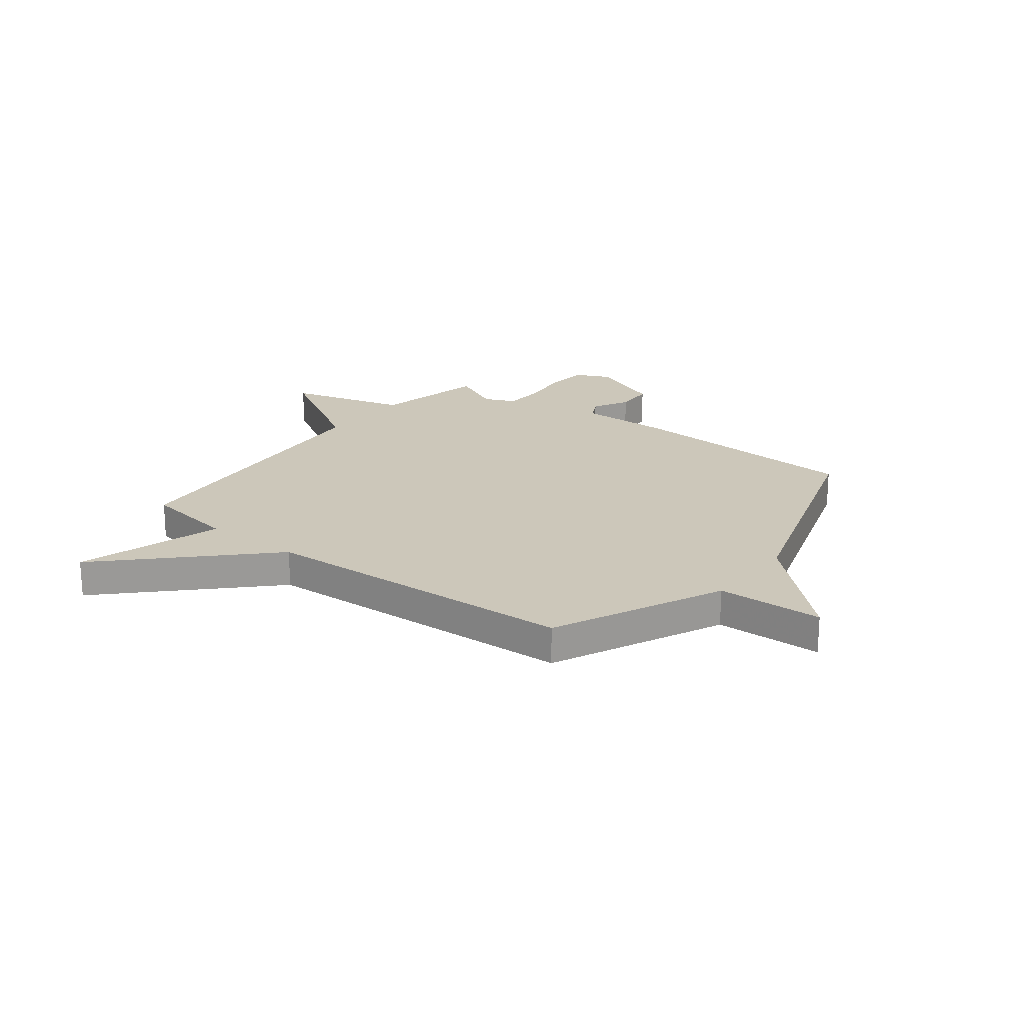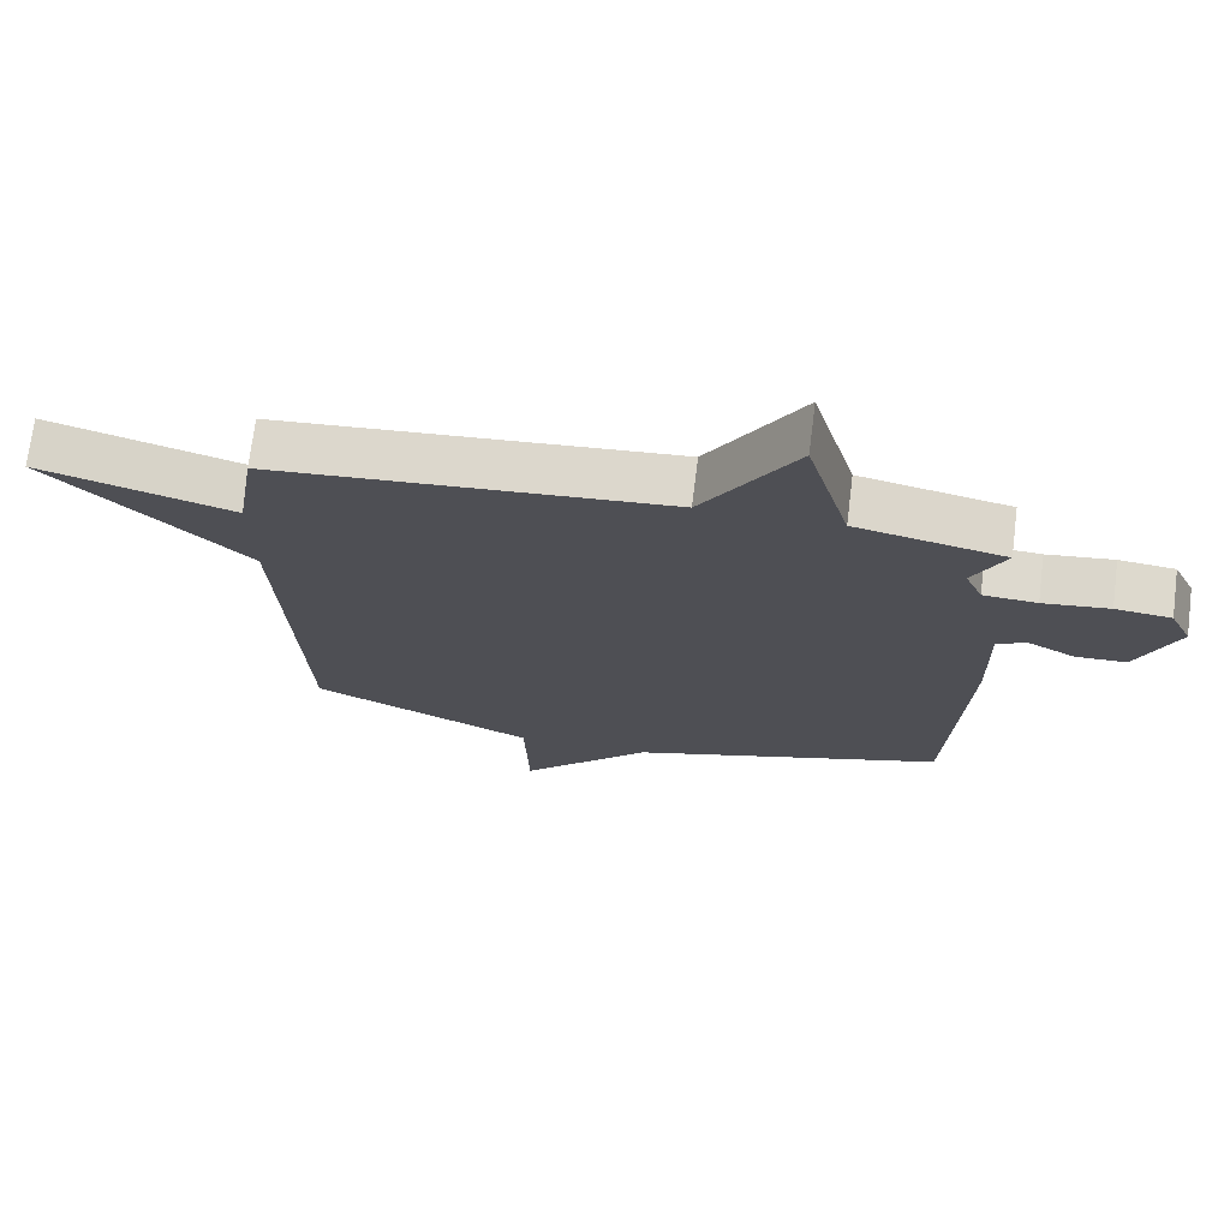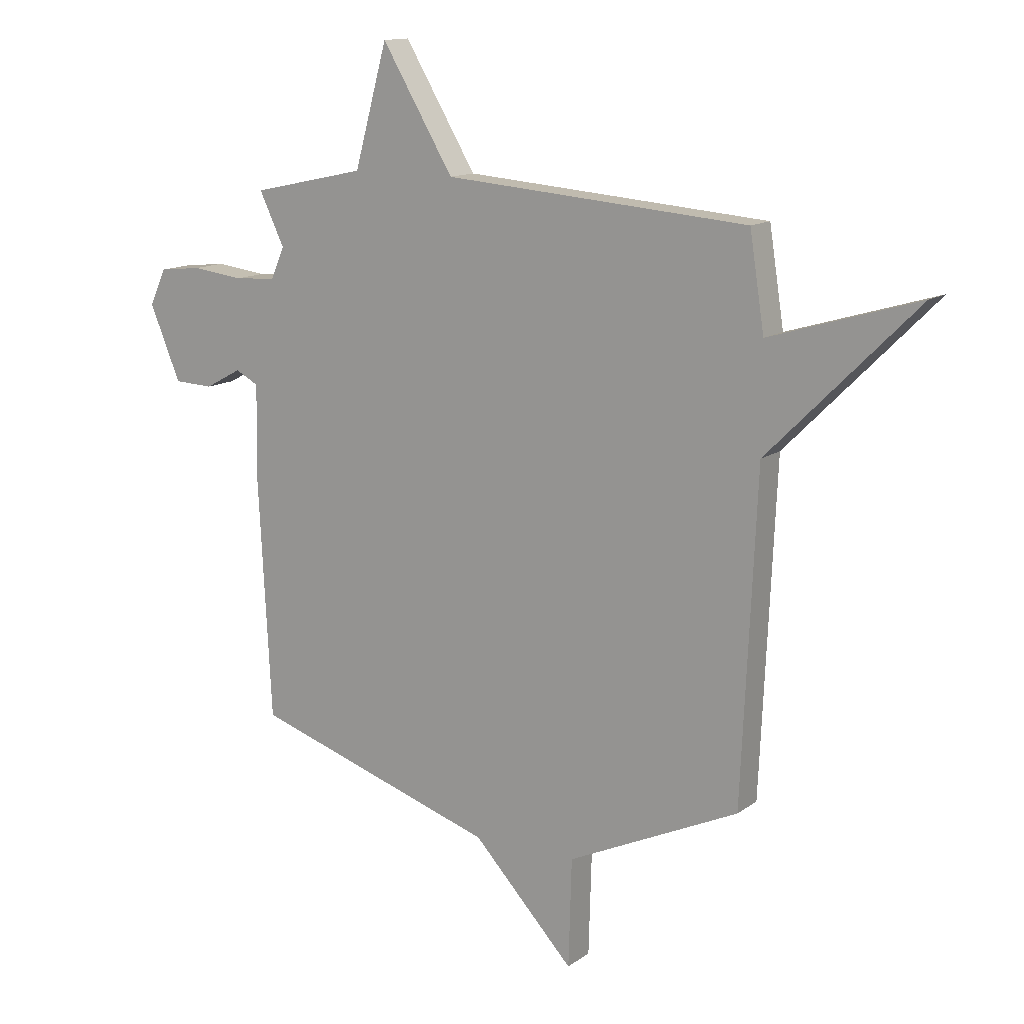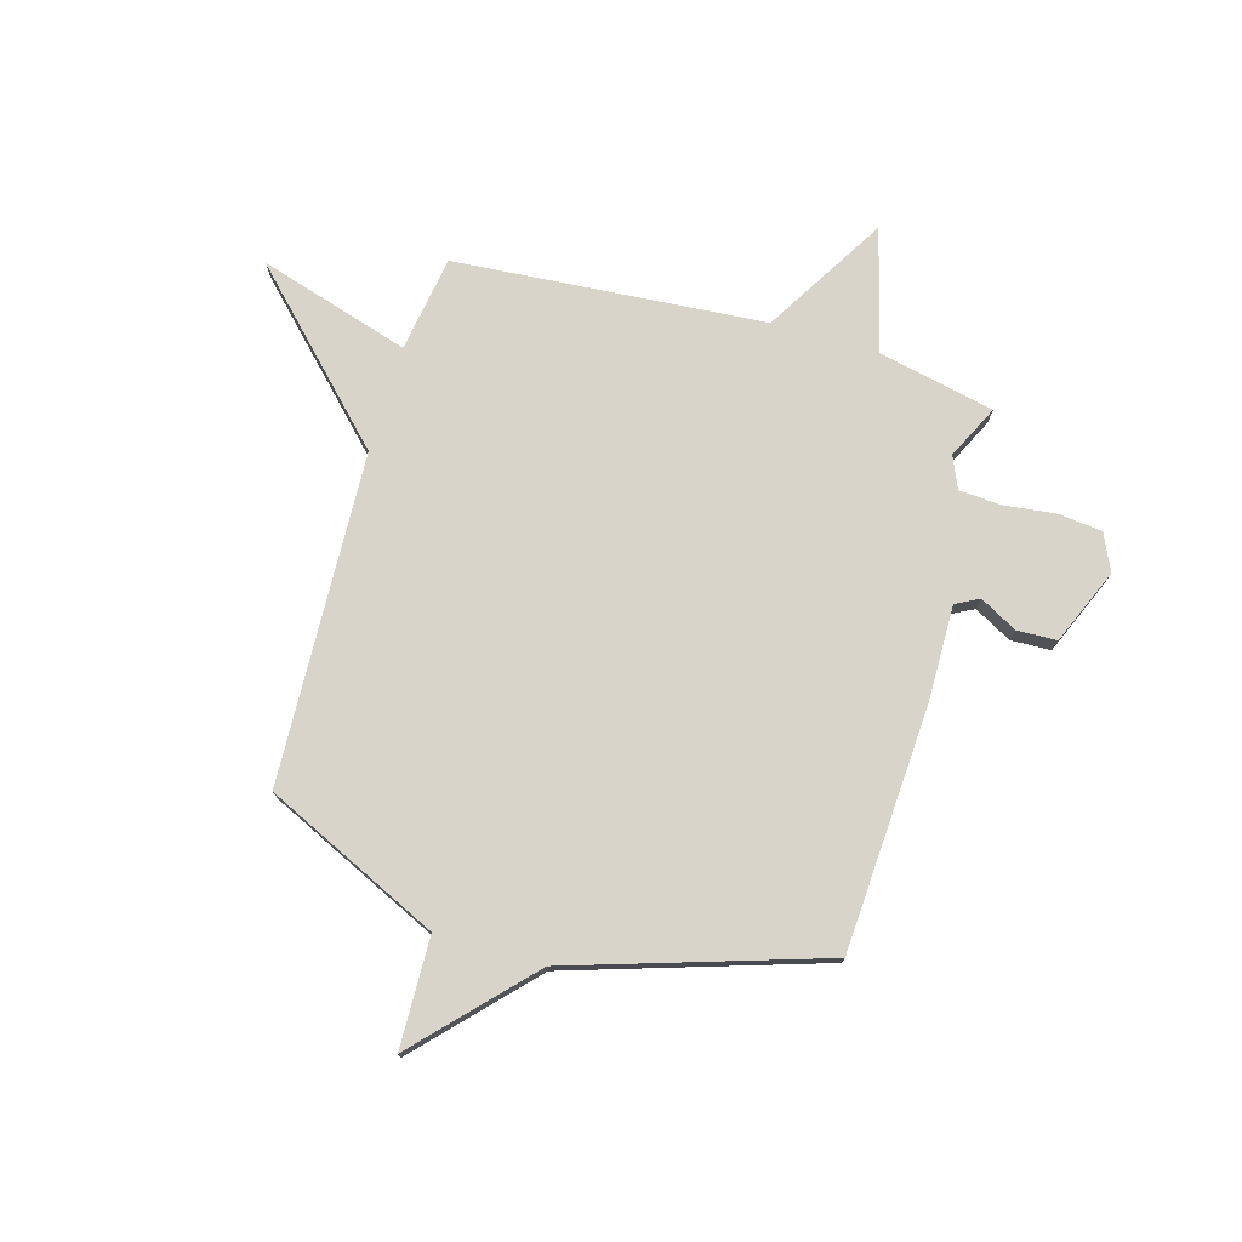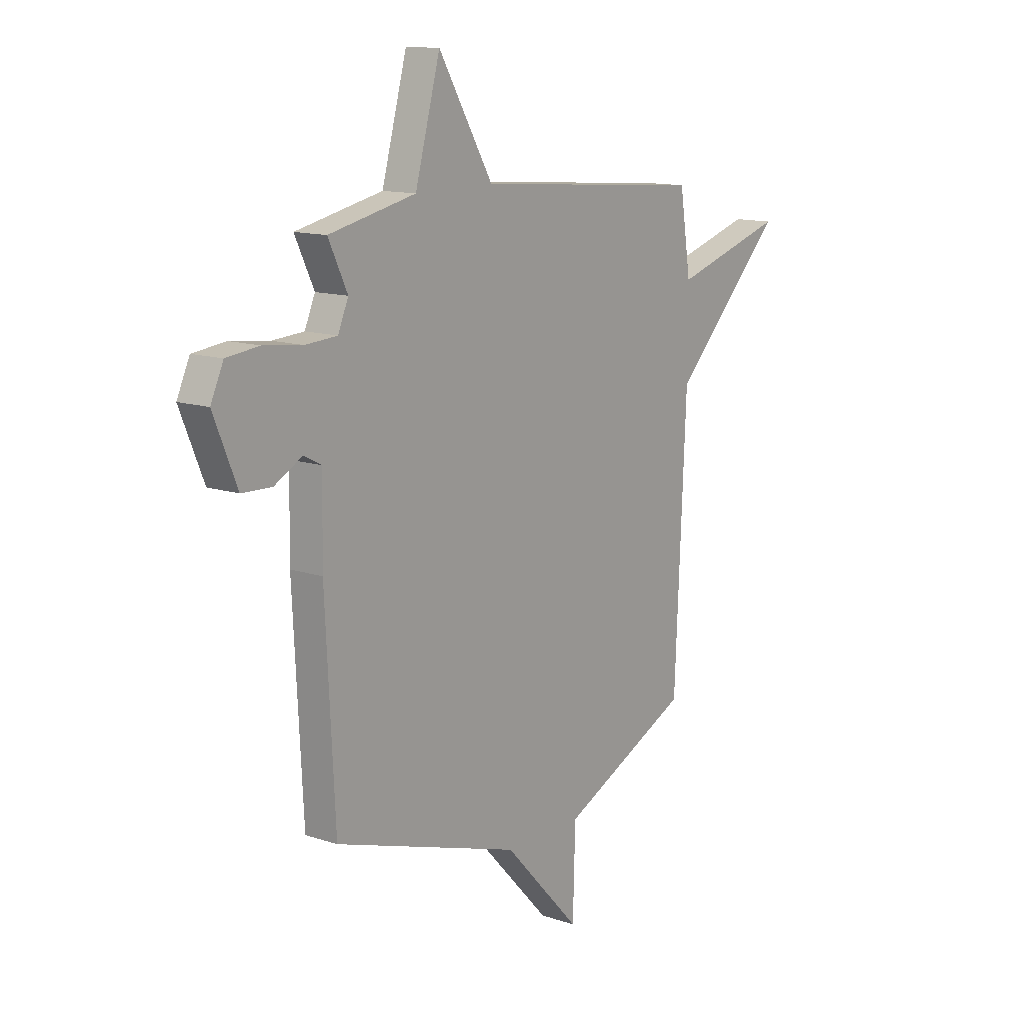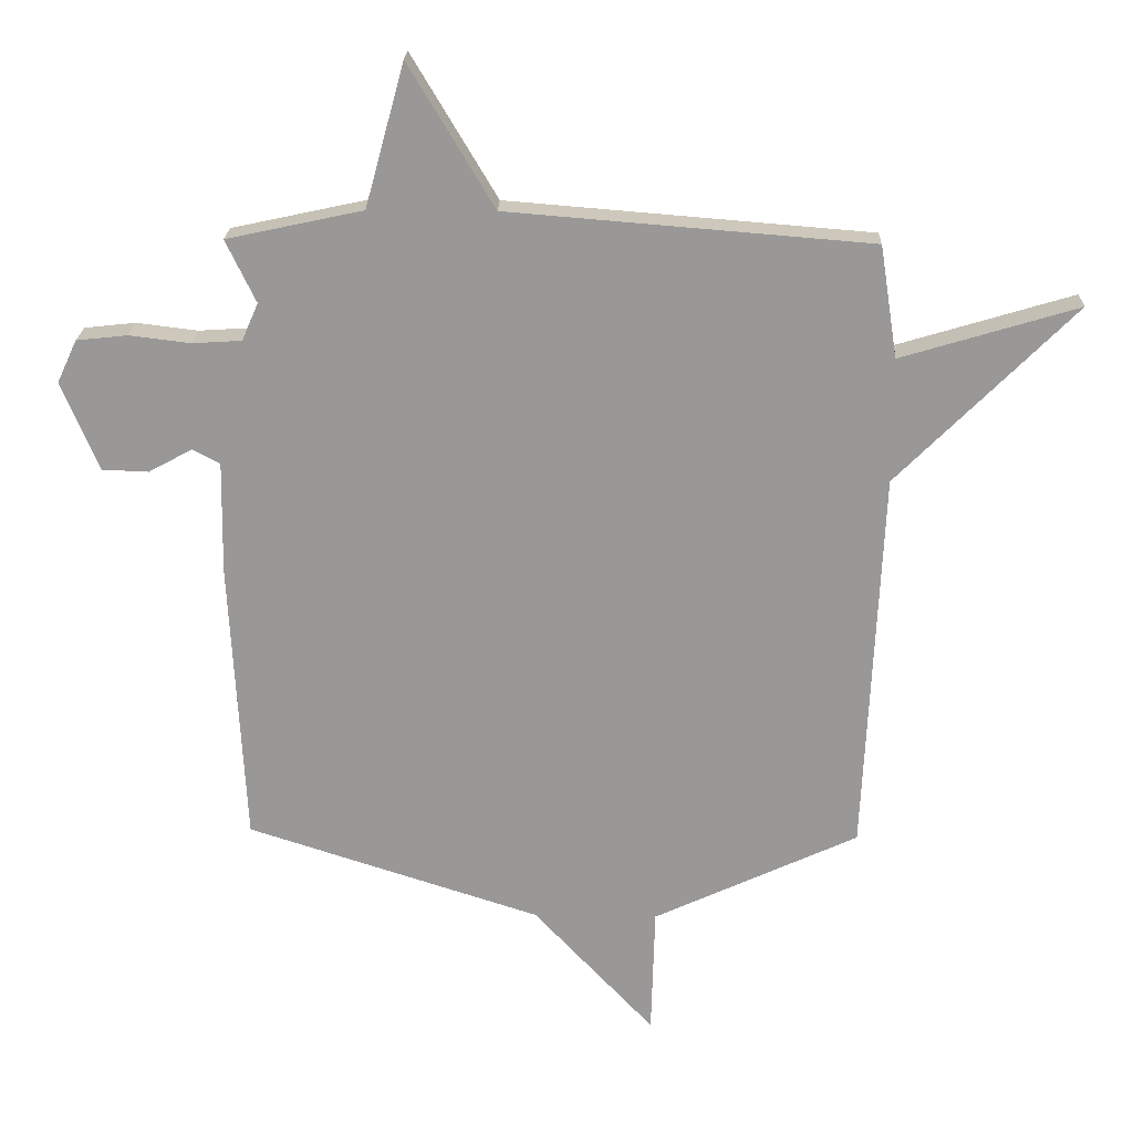
<metadata>
{"format":"obj","ext":"obj","renderer":"f3d","projection":"perspective","resolution":1024,"background":"white","views":[{"elev":21.5,"azim":127.6,"up":"+Y"},{"elev":71.9,"azim":-172.9,"up":"+Z"},{"elev":13.3,"azim":32.8,"up":"+Z"},{"elev":75.5,"azim":-163.7,"up":"+Y"},{"elev":13.0,"azim":-52.9,"up":"+Z"},{"elev":21.1,"azim":1.7,"up":"+Z"}]}
</metadata>
<code>
v -0.5 0.07 0.5
v -0.282 0.07 0.547
v -0.219 0.07 0.776
v -0.082 0.07 0.547
v 0.5 0.07 0.5
v 0.528 0.07 0.32
v 0.812 0.07 0.405
v 0.528 0.07 0.12
v 0.5 0.07 -0.5
v 0.171 0.07 -0.652
v 0.165 0.07 -0.859
v -0.029 0.07 -0.652
v -0.5 0.07 -0.5
v -0.524 0.07 -0.041
v -0.521 0.07 0.139
v -0.565 0.07 0.162
v -0.635 0.07 0.124
v -0.71 0.07 0.127
v -0.769 0.07 0.269
v -0.737 0.07 0.338
v -0.655 0.07 0.347
v -0.557 0.07 0.335
v -0.478 0.07 0.34
v -0.452 0.07 0.4
v -0.5 0 0.5
v -0.282 0 0.547
v -0.219 0 0.776
v -0.082 0 0.547
v 0.5 0 0.5
v 0.528 0 0.32
v 0.812 0 0.405
v 0.528 0 0.12
v 0.5 0 -0.5
v 0.171 0 -0.652
v 0.165 0 -0.859
v -0.029 0 -0.652
v -0.5 0 -0.5
v -0.524 0 -0.041
v -0.521 0 0.139
v -0.565 0 0.162
v -0.635 0 0.124
v -0.71 0 0.127
v -0.769 0 0.269
v -0.737 0 0.338
v -0.655 0 0.347
v -0.557 0 0.335
v -0.478 0 0.34
v -0.452 0 0.4
f 20 21 22
f 19 20 22
f 18 19 22
f 17 18 22
f 16 17 22
f 15 16 22 23
f 15 23 24
f 14 15 24
f 13 14 24
f 12 13 24
f 10 11 12 24
f 24 1 2
f 10 24 2
f 9 10 2
f 8 9 2
f 4 5 6
f 2 3 4
f 2 4 6
f 8 2 6
f 6 7 8
f 46 45 44
f 46 44 43
f 46 43 42
f 46 42 41
f 46 41 40
f 47 46 40 39
f 48 47 39
f 48 39 38
f 48 38 37
f 48 37 36
f 48 36 35 34
f 26 25 48
f 26 48 34
f 26 34 33
f 26 33 32
f 30 29 28
f 28 27 26
f 30 28 26
f 30 26 32
f 32 31 30
f 1 25 26 2
f 2 26 27 3
f 3 27 28 4
f 4 28 29 5
f 5 29 30 6
f 6 30 31 7
f 7 31 32 8
f 8 32 33 9
f 9 33 34 10
f 10 34 35 11
f 11 35 36 12
f 12 36 37 13
f 13 37 38 14
f 14 38 39 15
f 15 39 40 16
f 16 40 41 17
f 17 41 42 18
f 18 42 43 19
f 19 43 44 20
f 20 44 45 21
f 21 45 46 22
f 22 46 47 23
f 23 47 48 24
f 24 48 25 1

</code>
